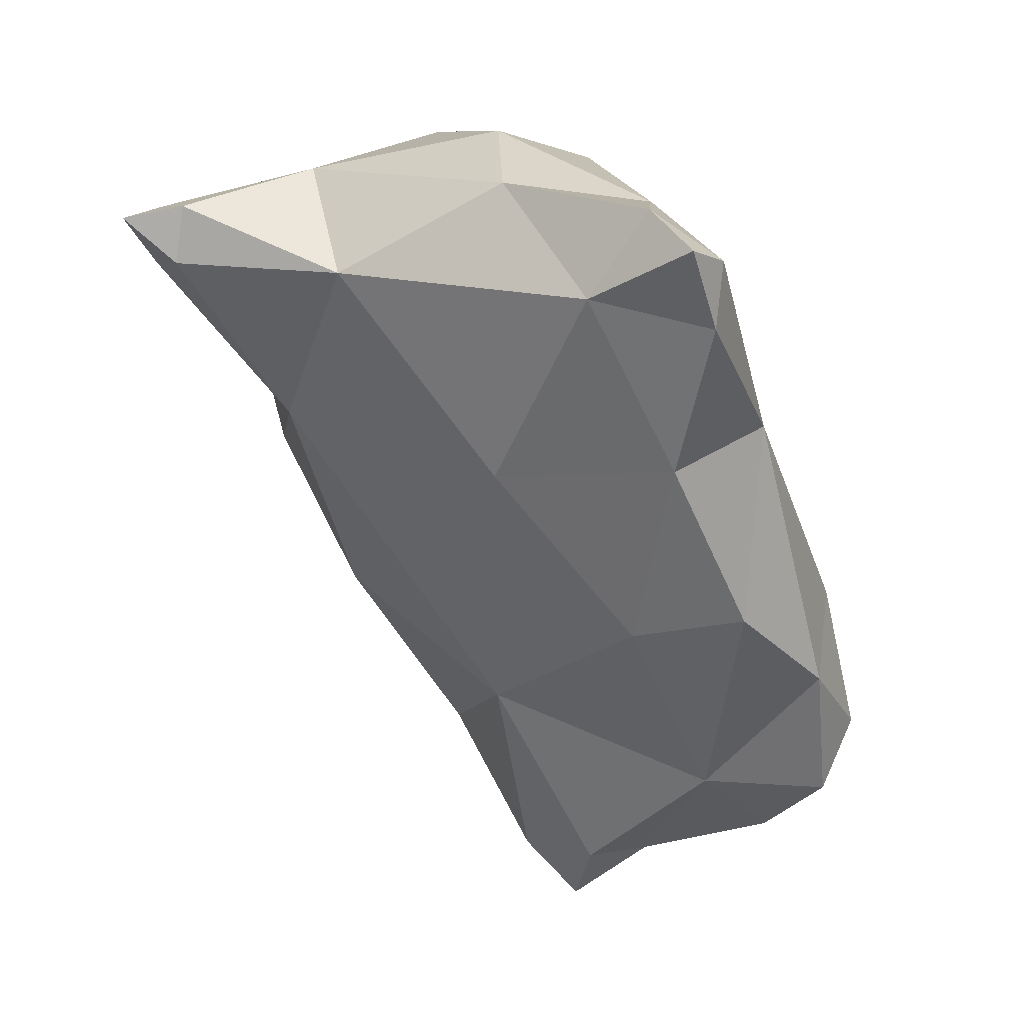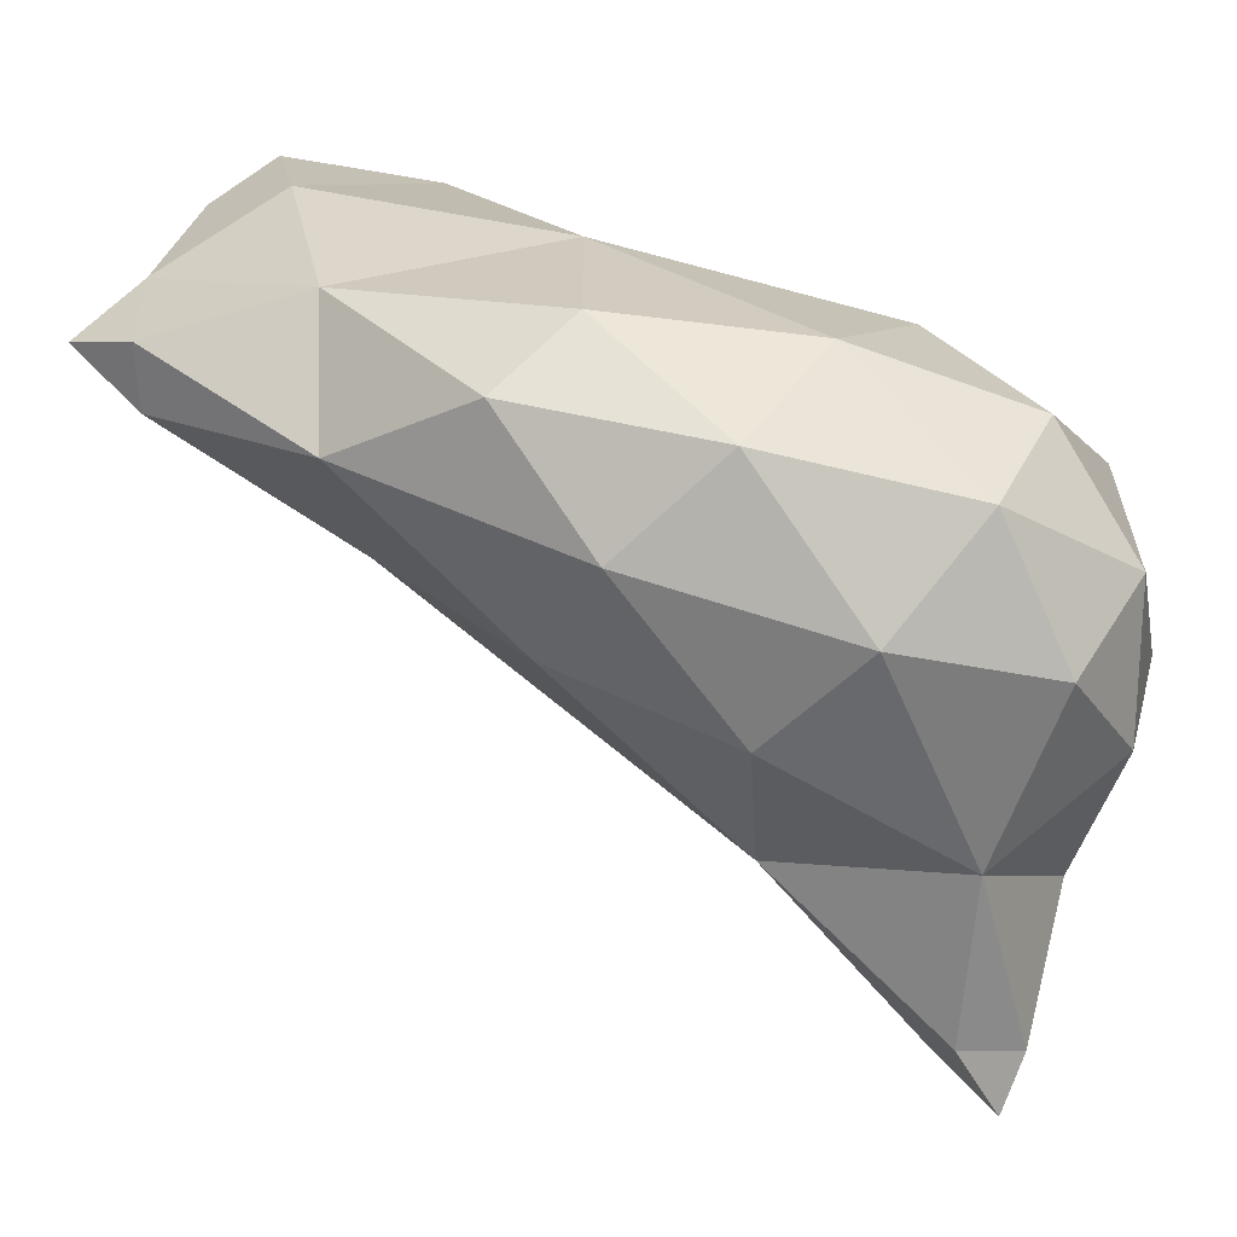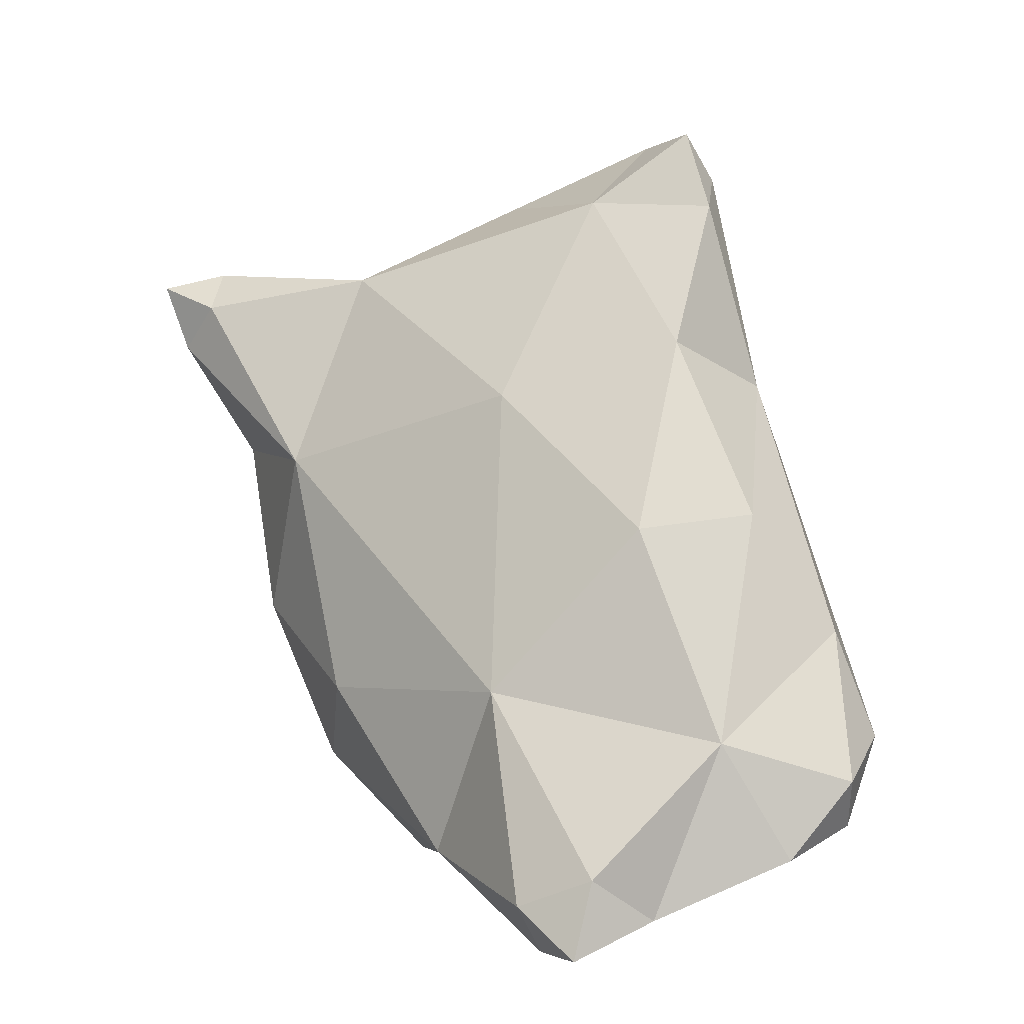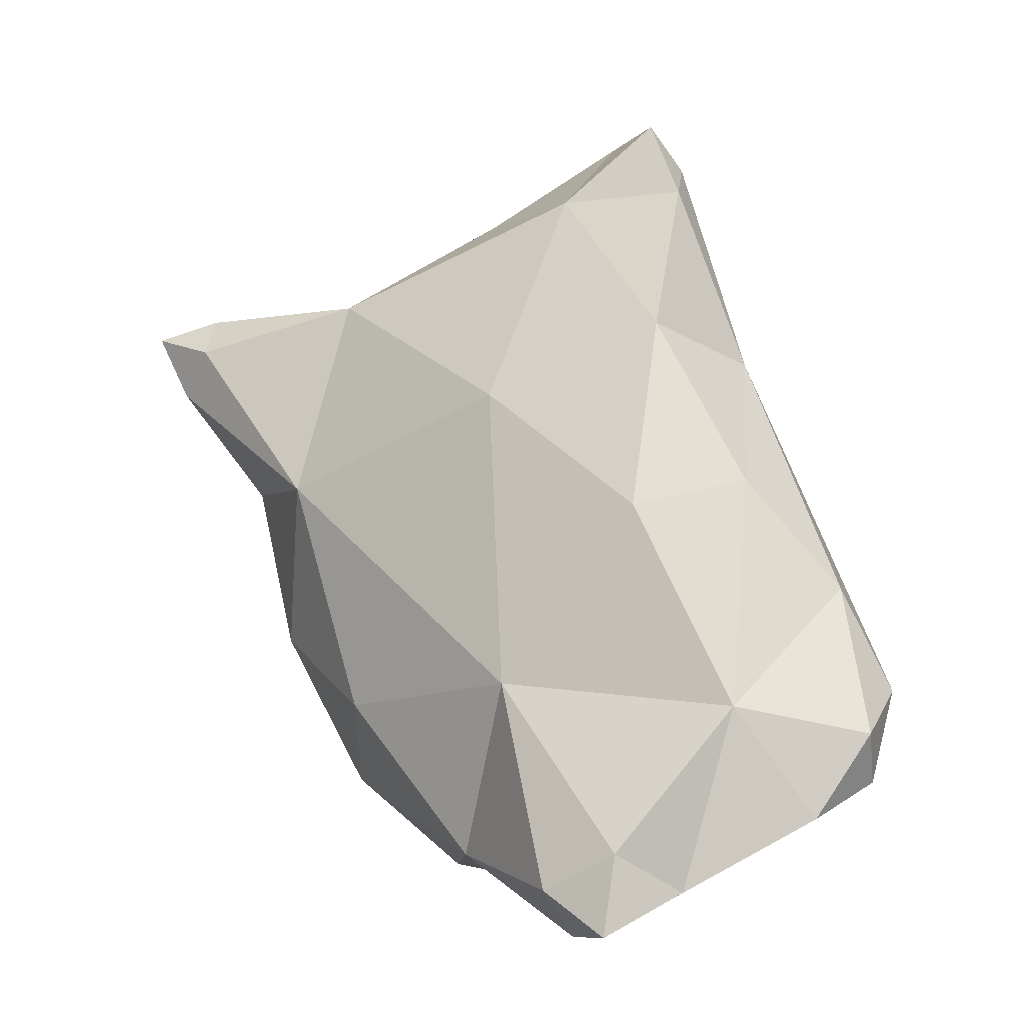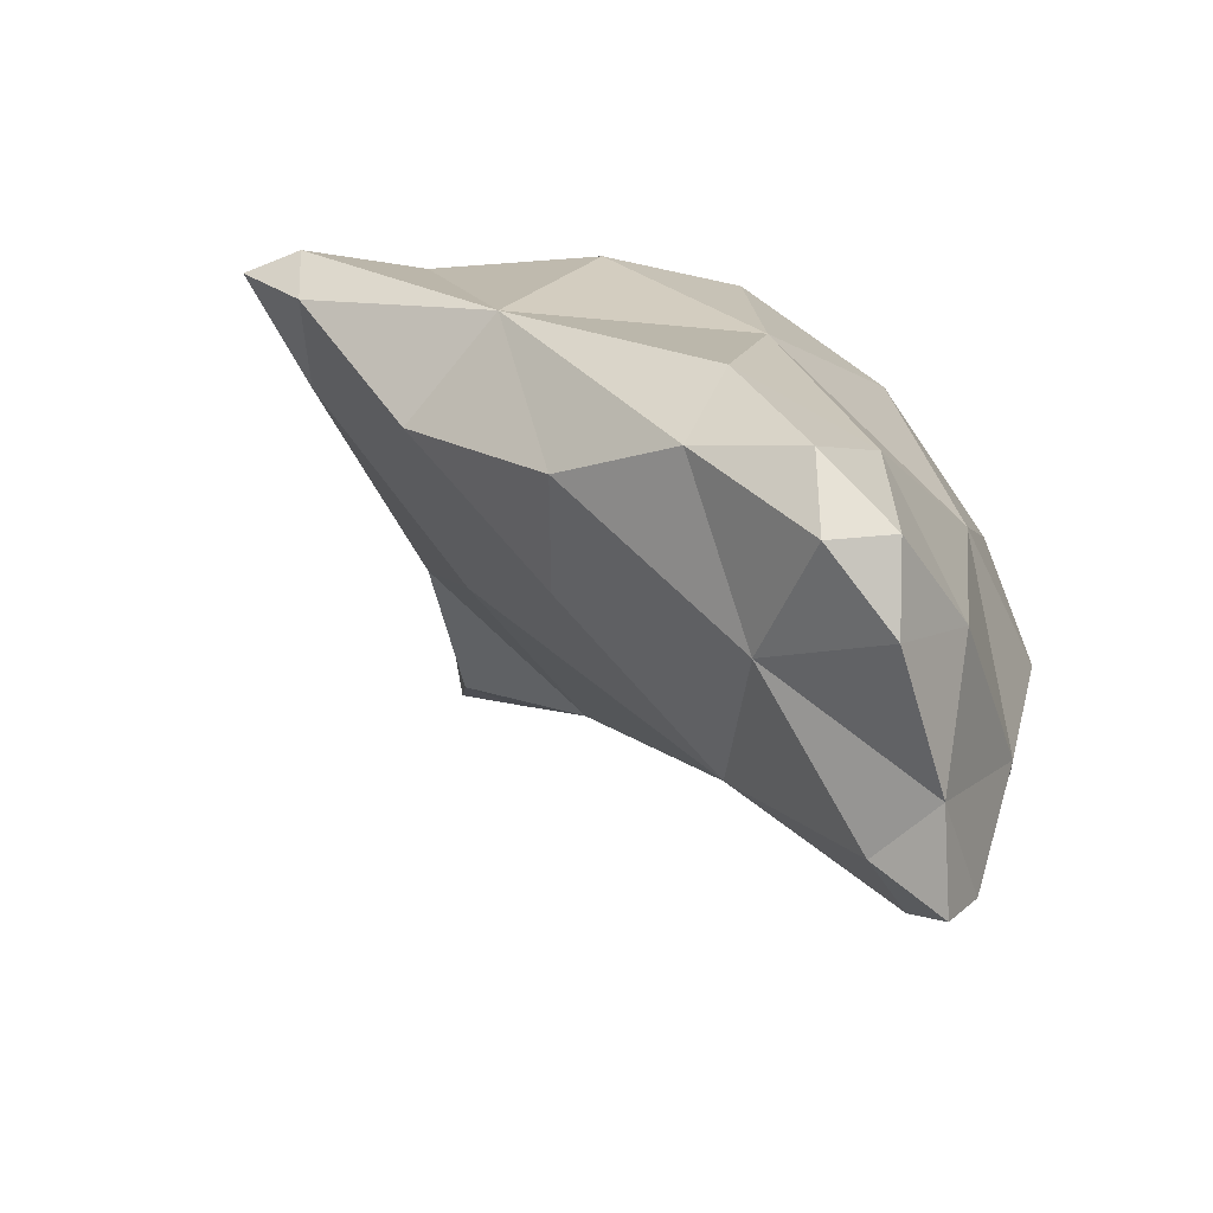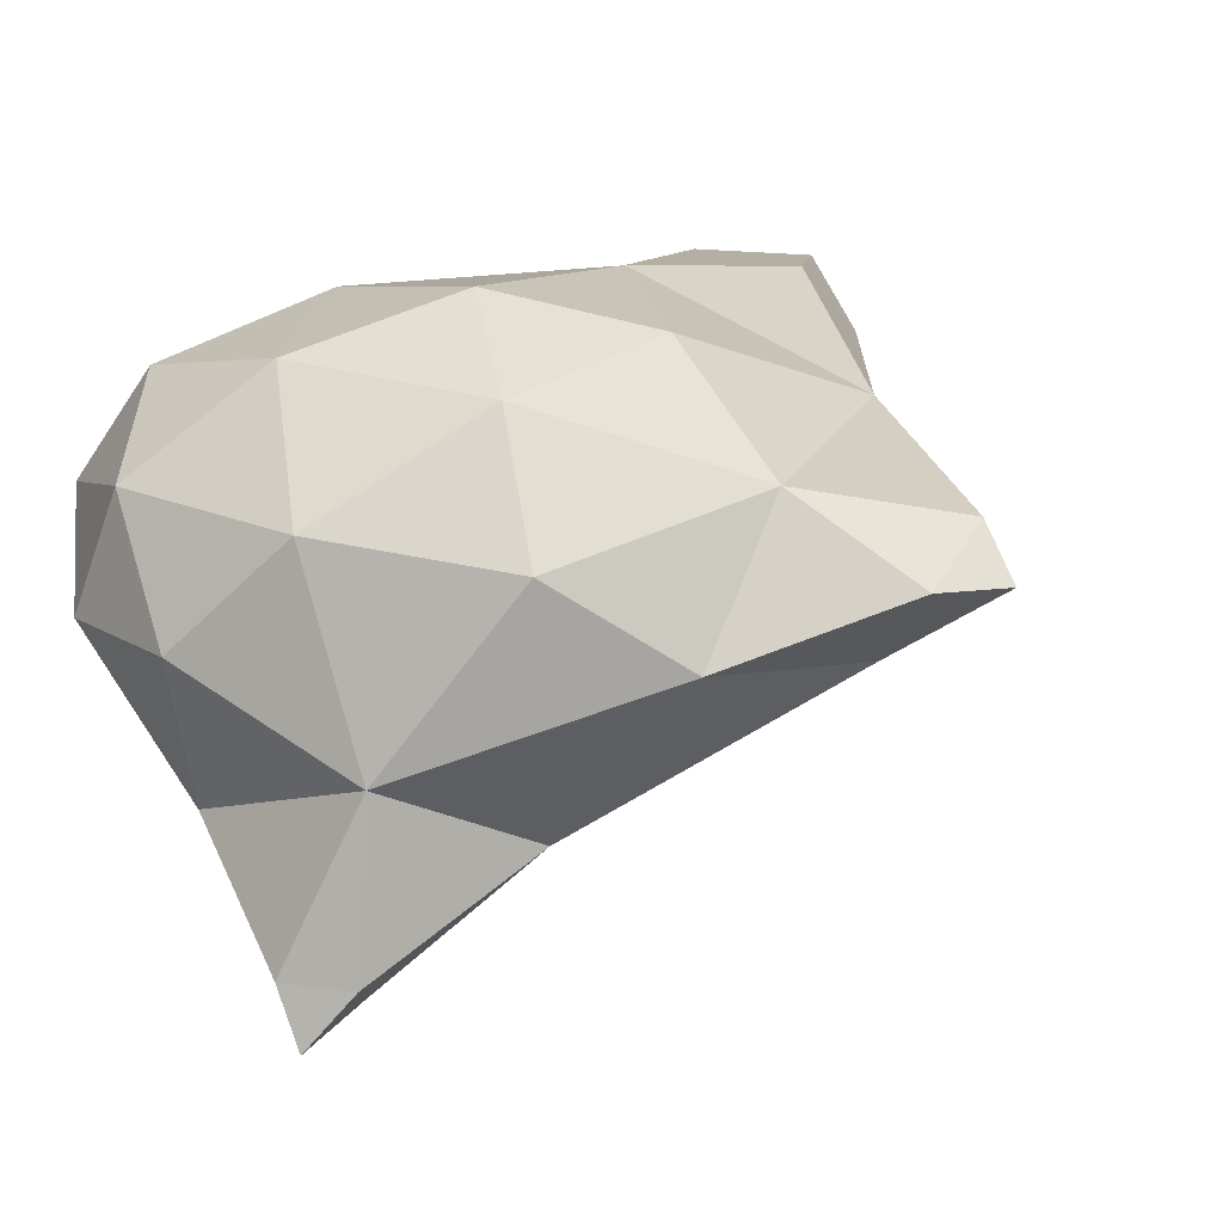
<metadata>
{"format":"obj","ext":"obj","renderer":"f3d","projection":"perspective","resolution":1024,"background":"white","views":[{"elev":-3.7,"azim":-124.6,"up":"+Y"},{"elev":-1.5,"azim":90.5,"up":"+Z"},{"elev":-61.1,"azim":-127.7,"up":"+Y"},{"elev":-66.2,"azim":-121.7,"up":"+Y"},{"elev":-48.7,"azim":-41.3,"up":"+Y"},{"elev":-13.3,"azim":-161.3,"up":"+Z"}]}
</metadata>
<code>
v 5.497 -43.14 31.42
v 5.532 -43.1 32
v 5.931 -43.47 31.59
v 6.249 -43.07 31.56
v 6.048 -43.05 31.19
v 3.504 -41.72 32.12
v 3.869 -42.04 32.77
v 4.03 -42.57 32.61
v 4.376 -42.48 32.88
v 4.661 -42.88 32.54
v 5.239 -42.32 32.56
v 4.376 -42.51 31.7
v 3.292 -41.3 31.2
v 6.406 -42.04 31.83
v 6.632 -42.02 30.9
v 7.216 -41.12 31.16
v 3.84 -41.4 30.59
v 2.905 -40.27 30.25
v 5.367 -41.84 30.43
v 6.547 -40.89 29.83
v 7.274 -40.52 30.29
v 4.047 -40.26 29.5
v 5.711 -39.69 28.74
v 6.868 -39.75 29.35
v 3.667 -41.05 32.34
v 4.495 -41.49 32.7
v 2.942 -39.89 31.1
v 4.377 -39.75 31.99
v 5.836 -40.64 32.18
v 6.996 -40.62 31.64
v 7.446 -39.83 30.9
v 1.958 -38.89 29.67
v 2.125 -38.89 30.07
v 2.176 -39.36 30.04
v 7.31 -39.11 29.87
v 2.761 -39.13 29.39
v 4.489 -38.81 28.44
v 5.351 -38.28 27.64
v 5.473 -38.68 27.65
v 5.913 -38.61 27.71
v 6.409 -38.51 28.69
v 5.699 -38.35 27.32
v 3.737 -38.61 31.16
v 4.746 -38.29 31.42
v 5.776 -38.79 31.7
v 6.877 -39.31 31.5
v 7.229 -38.5 30.61
v 2.329 -38.56 29.59
v 3.057 -38.33 30.17
v 6.98 -38.08 29.71
v 3.461 -38.24 29.17
v 5.791 -38.21 27.7
v 5.172 -37.92 28.62
v 6.24 -37.68 29.35
v 4.376 -37.74 30.59
v 5.648 -37.72 30.94
v 6.608 -38.15 31.13
v 4.18 -37.69 29.62
v 5.398 -37.45 29.88
v 6.534 -37.65 30.3
f 1 3 2
f 4 2 3
f 5 3 1
f 5 4 3
f 6 8 7
f 9 8 10
f 9 7 8
f 11 9 10
f 6 12 8
f 6 13 12
f 1 2 12
f 12 2 10
f 12 10 8
f 14 4 15
f 14 2 4
f 11 2 14
f 10 2 11
f 16 14 15
f 13 17 12
f 13 18 17
f 5 1 19
f 19 1 12
f 19 12 17
f 4 5 15
f 15 5 19
f 15 19 20
f 15 21 16
f 15 20 21
f 22 17 18
f 22 19 17
f 22 23 19
f 23 20 19
f 23 24 20
f 24 21 20
f 6 7 25
f 26 7 9
f 26 25 7
f 26 9 11
f 27 25 28
f 6 25 27
f 13 6 27
f 25 26 28
f 26 29 28
f 26 11 29
f 29 11 14
f 29 14 30
f 16 30 14
f 16 31 30
f 32 34 33
f 33 34 27
f 27 34 18
f 27 18 13
f 31 16 21
f 35 31 21
f 36 34 32
f 36 18 34
f 22 18 36
f 37 22 36
f 38 39 37
f 37 39 23
f 37 23 22
f 39 40 23
f 23 40 41
f 23 41 24
f 24 35 21
f 24 41 35
f 42 39 38
f 42 40 39
f 43 28 44
f 43 27 28
f 28 29 45
f 44 28 45
f 29 30 46
f 45 29 46
f 31 46 30
f 31 47 46
f 32 33 48
f 48 33 49
f 49 33 27
f 49 27 43
f 47 31 35
f 50 47 35
f 36 32 48
f 51 48 49
f 36 48 51
f 37 36 51
f 52 38 53
f 53 38 37
f 53 37 51
f 40 52 41
f 41 52 53
f 41 53 54
f 41 50 35
f 41 54 50
f 42 38 52
f 52 40 42
f 43 44 55
f 56 44 45
f 56 55 44
f 57 45 46
f 57 56 45
f 57 46 47
f 49 55 58
f 49 43 55
f 55 56 59
f 55 59 58
f 56 57 60
f 56 60 59
f 60 47 50
f 60 57 47
f 51 49 58
f 58 53 51
f 58 59 53
f 59 54 53
f 59 60 54
f 60 50 54

</code>
